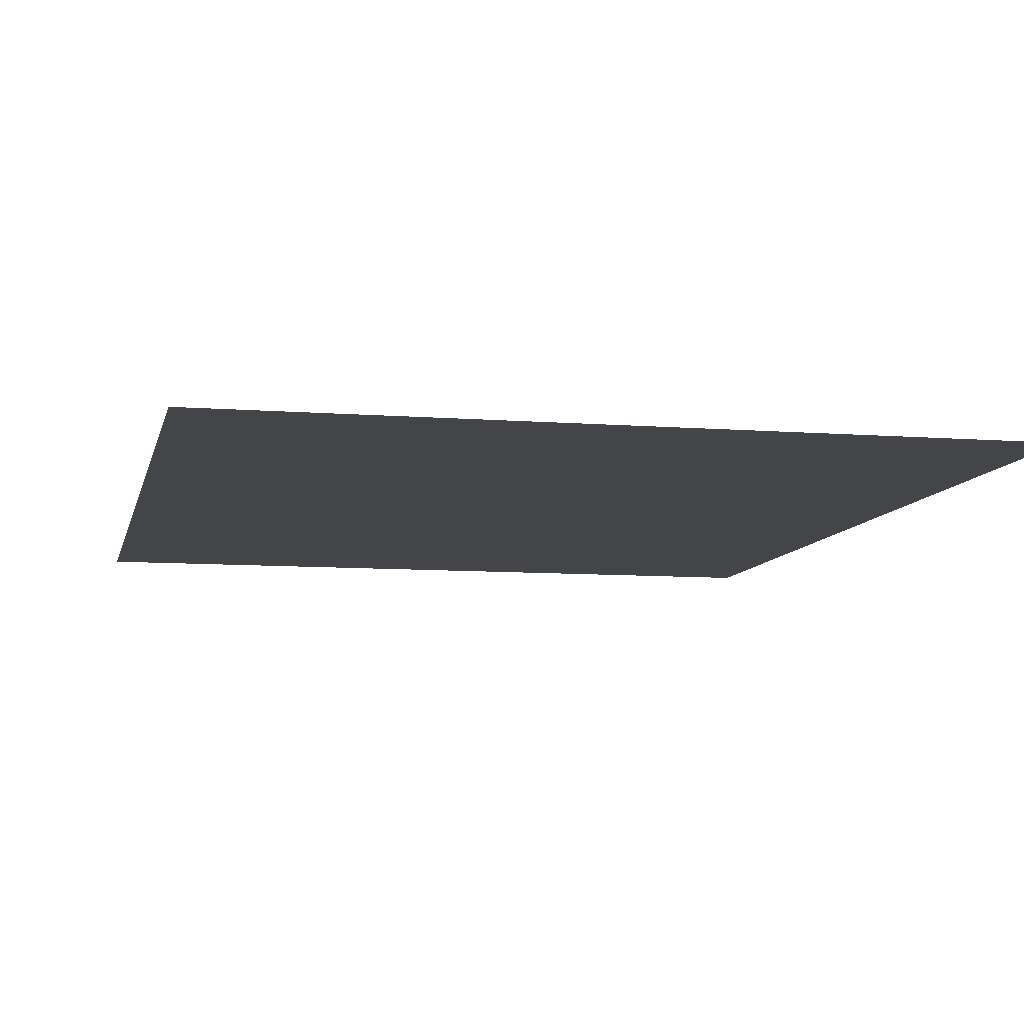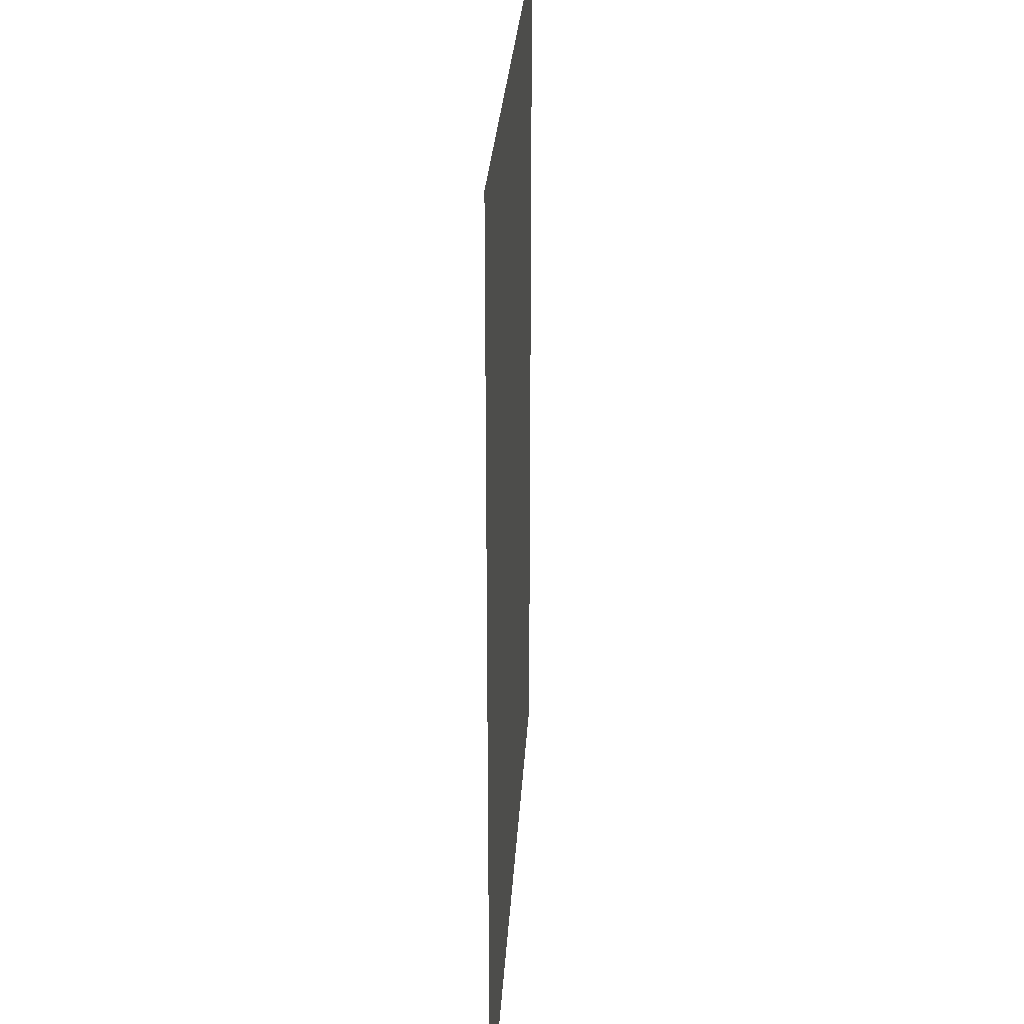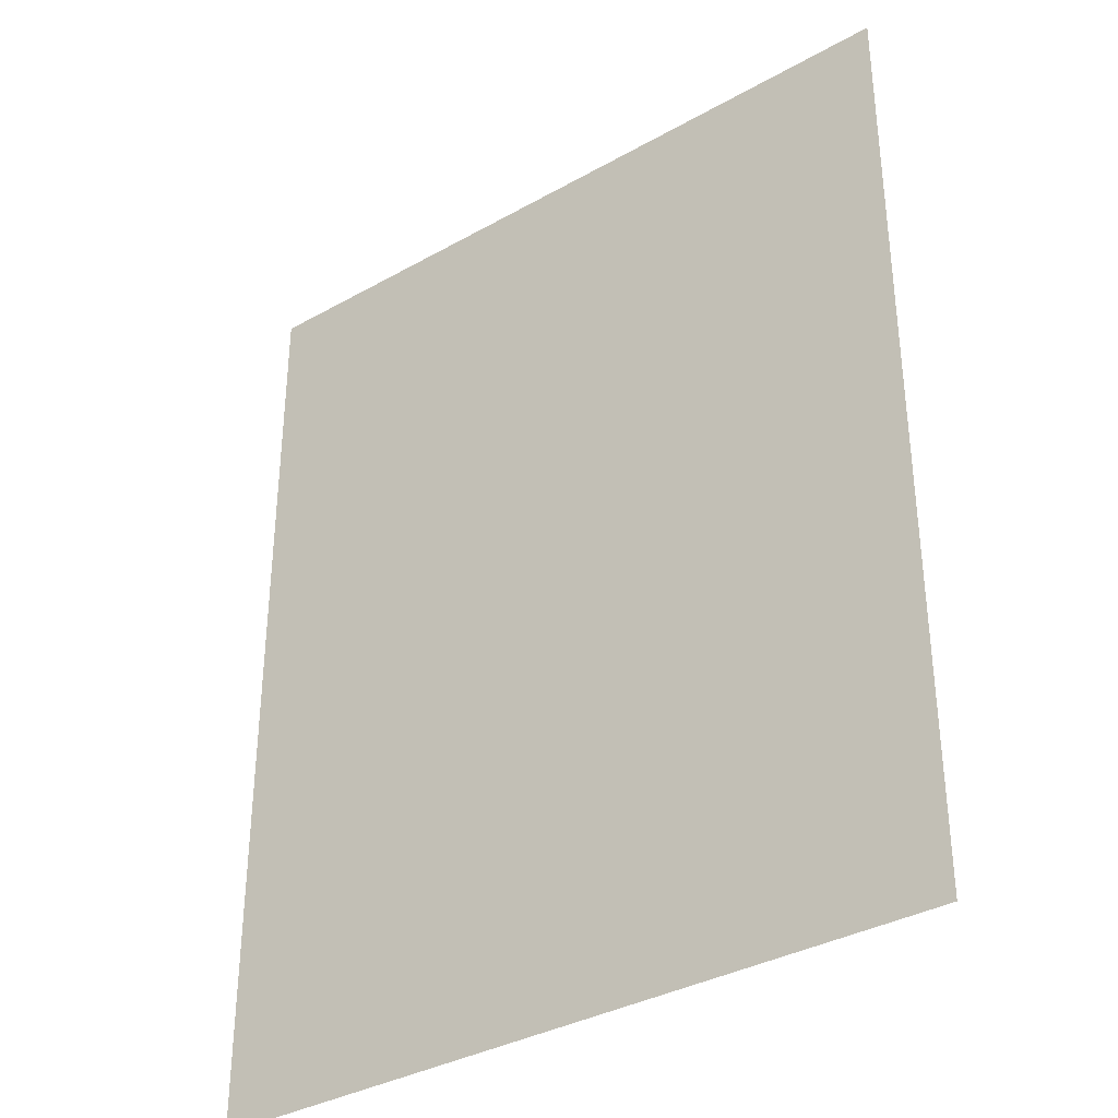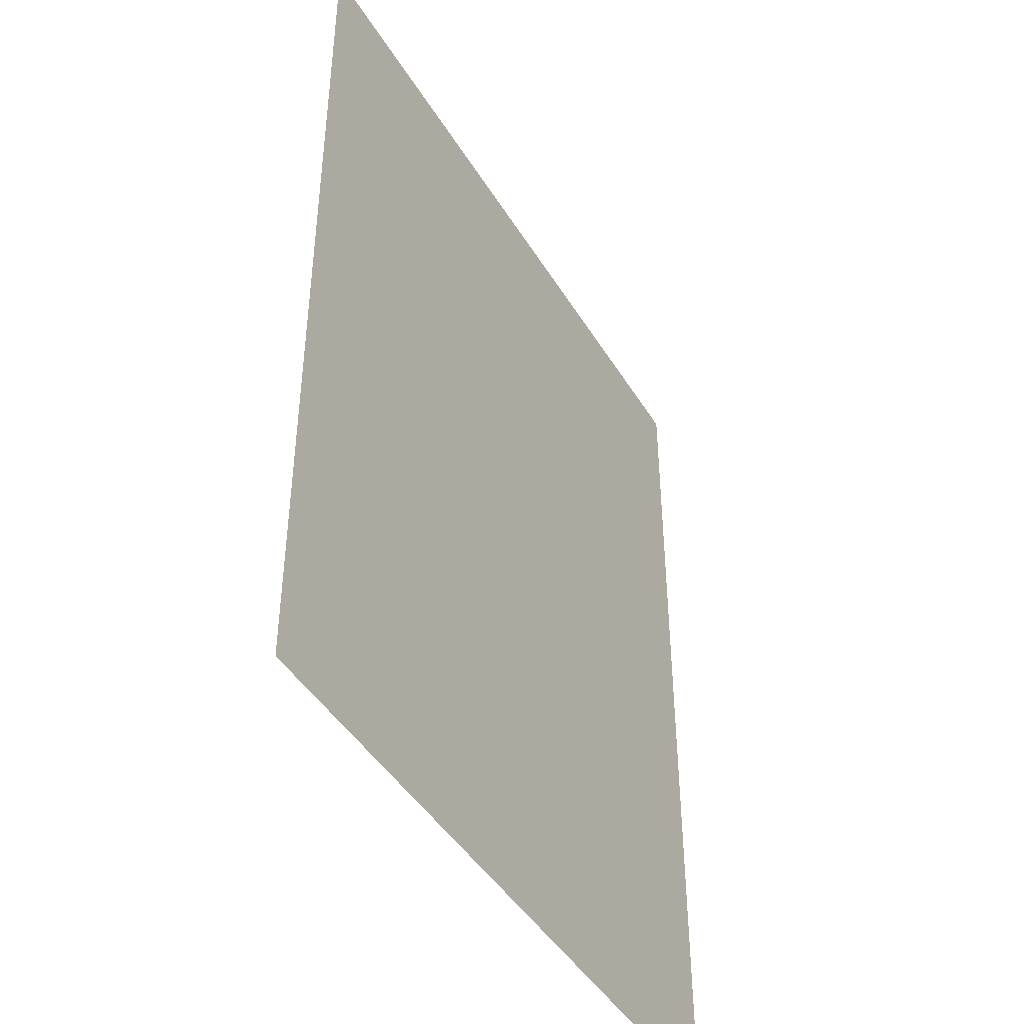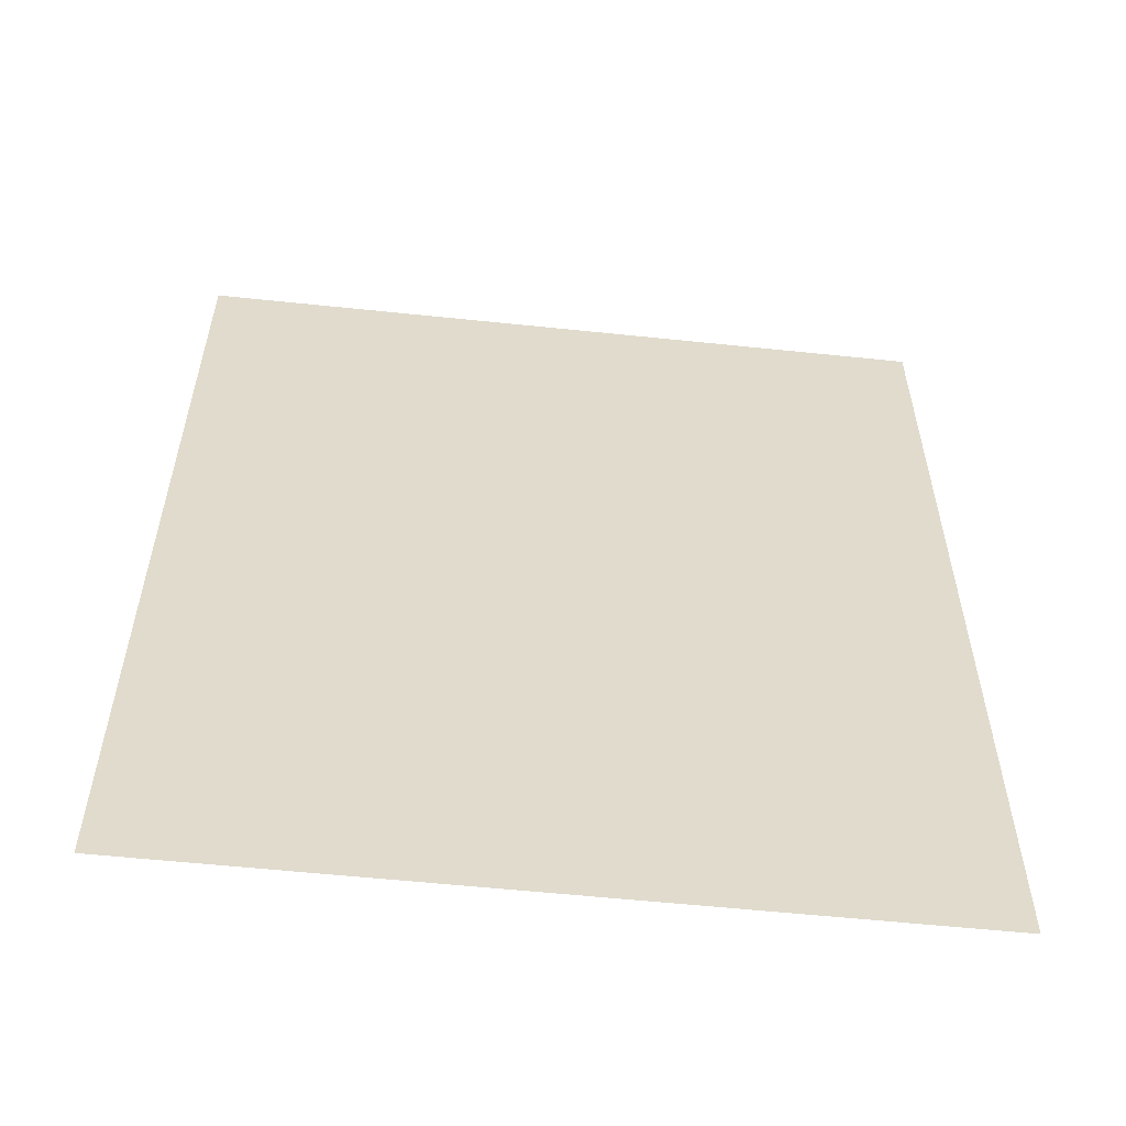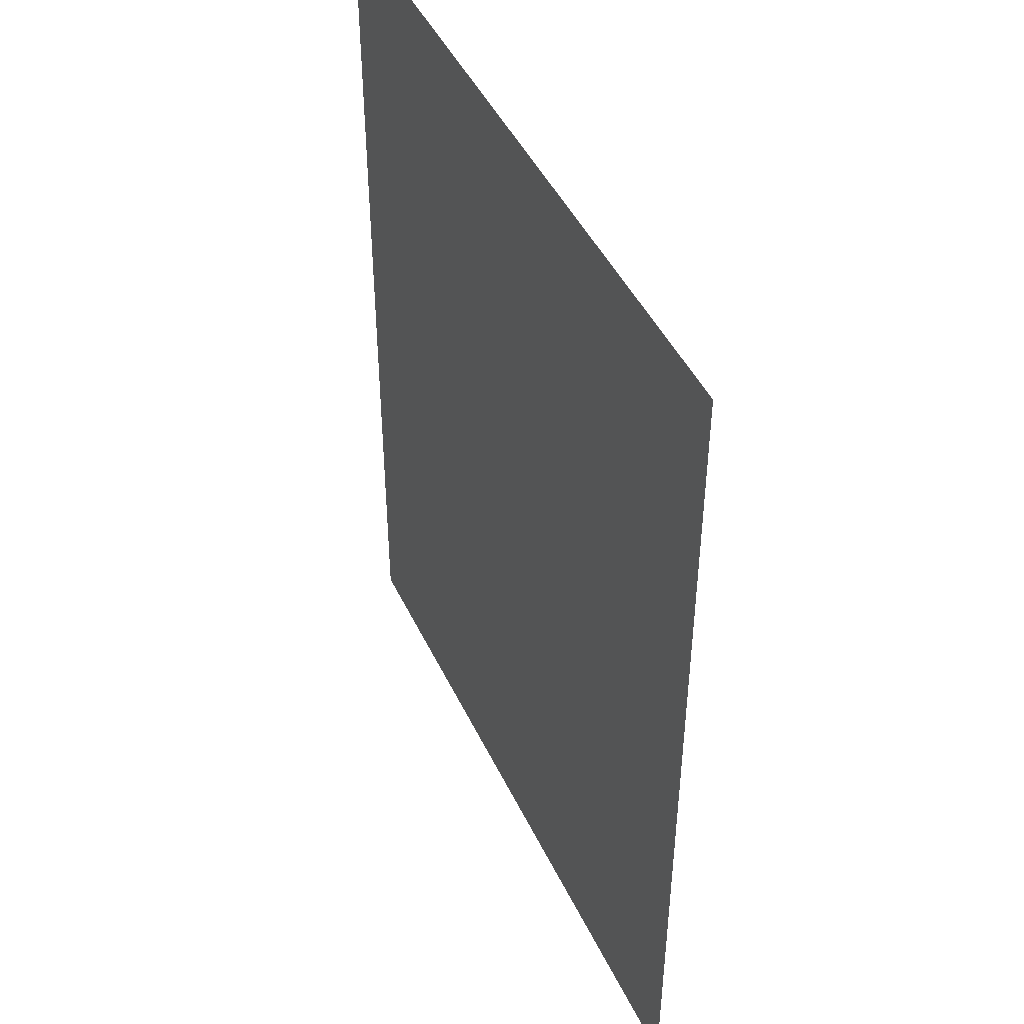
<metadata>
{"format":"obj","ext":"obj","renderer":"f3d","projection":"perspective","resolution":1024,"background":"white","views":[{"elev":-8.7,"azim":168.0,"up":"+Y"},{"elev":27.2,"azim":93.3,"up":"+Z"},{"elev":-35.3,"azim":-143.2,"up":"+Z"},{"elev":-44.3,"azim":119.3,"up":"+Z"},{"elev":-57.5,"azim":-6.2,"up":"+Z"},{"elev":45.8,"azim":65.6,"up":"+Z"}]}
</metadata>
<code>
o mesh21/mesh21-geometry#mesh21-geometry
v 0.3372 0.4885 -0.3223
v -0.3132 0.4885 0.5019
v -0.3132 0.4885 -0.3223
v 0.3372 0.4885 0.5019
f 1 2 3
f 2 1 4
f 3 2 1
f 4 1 2

</code>
